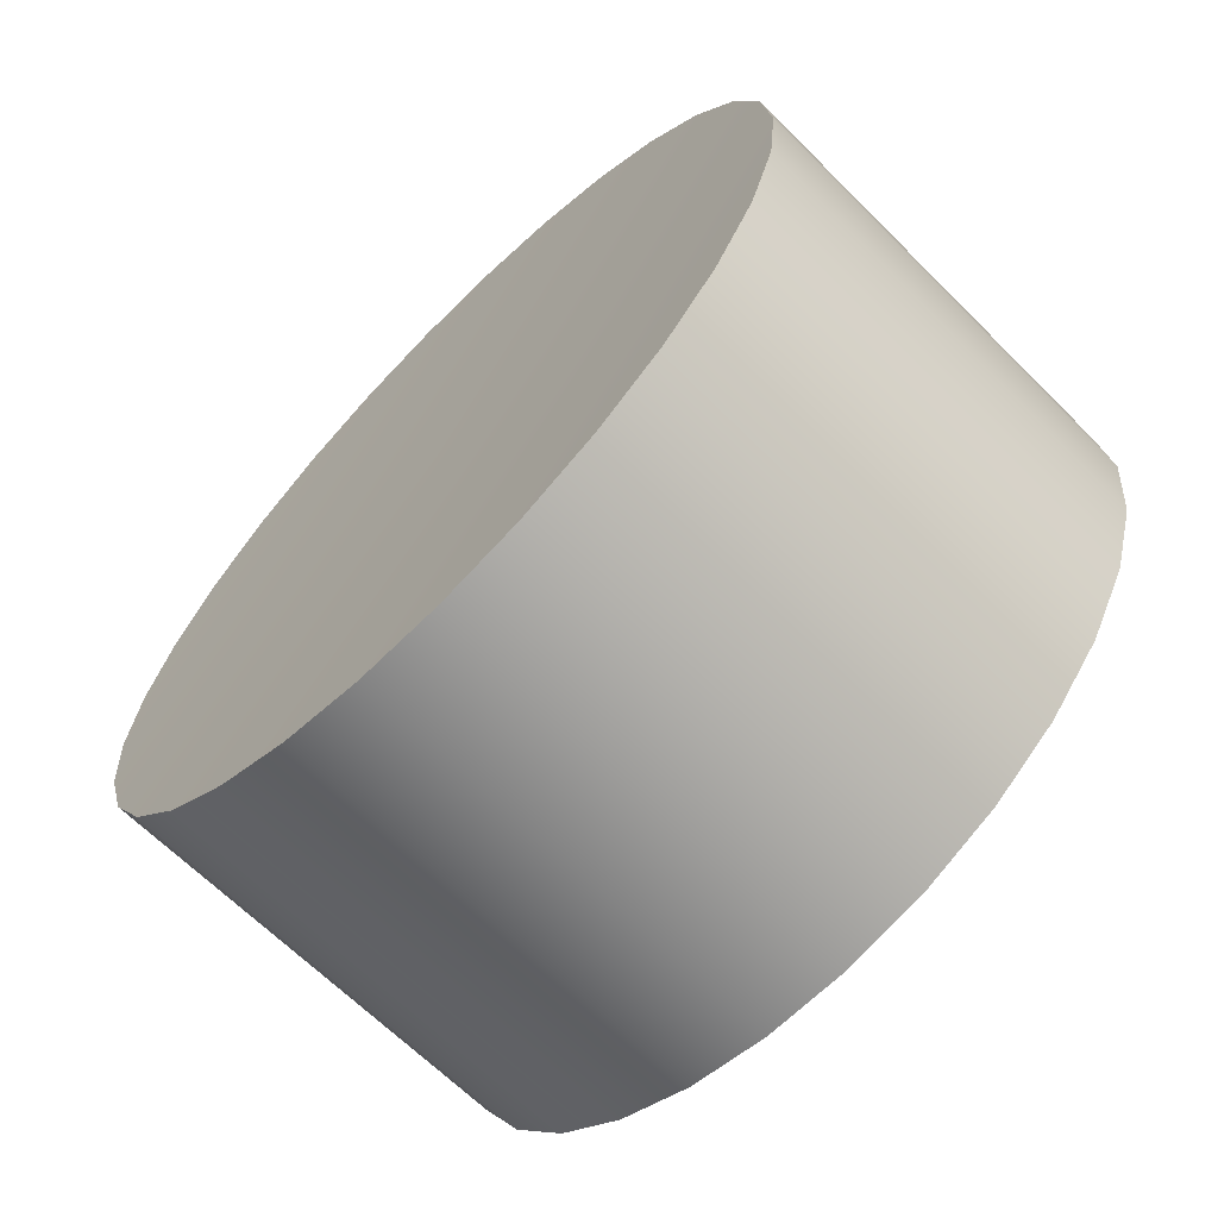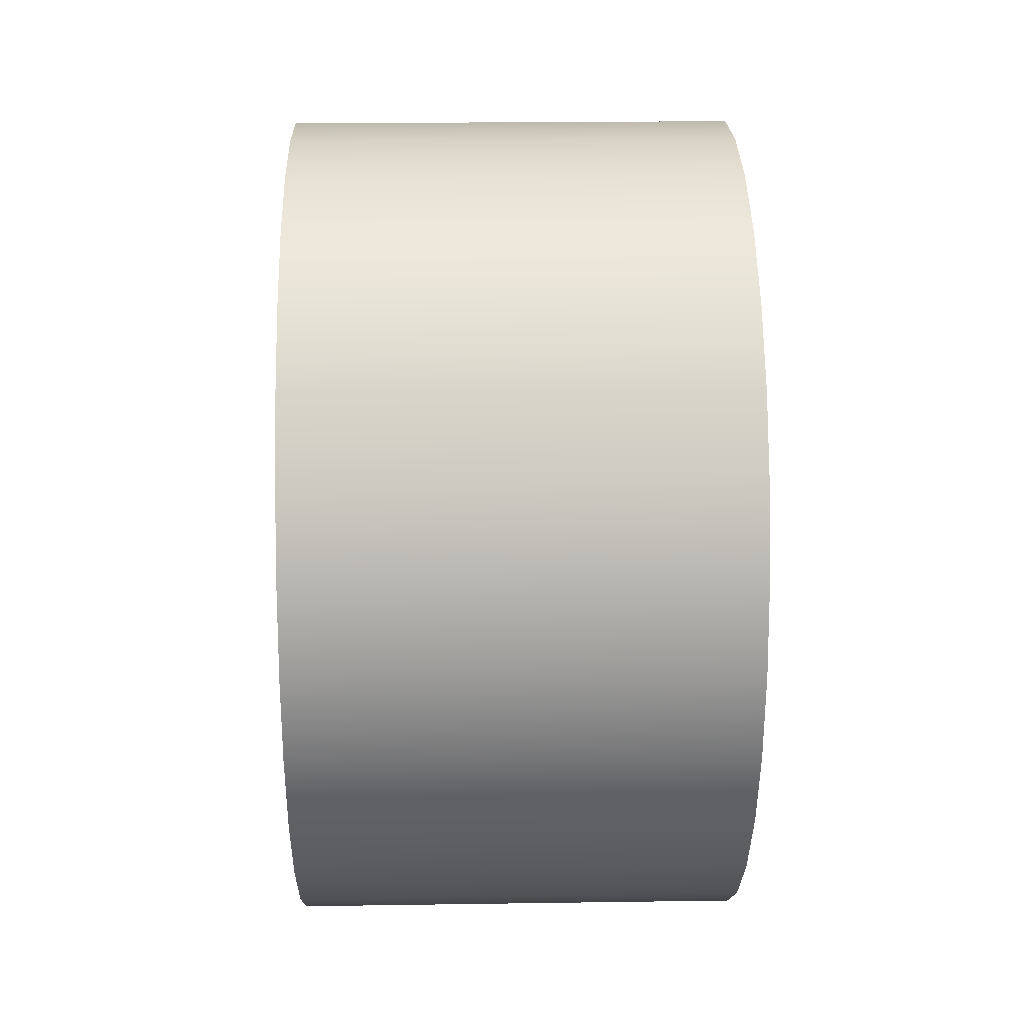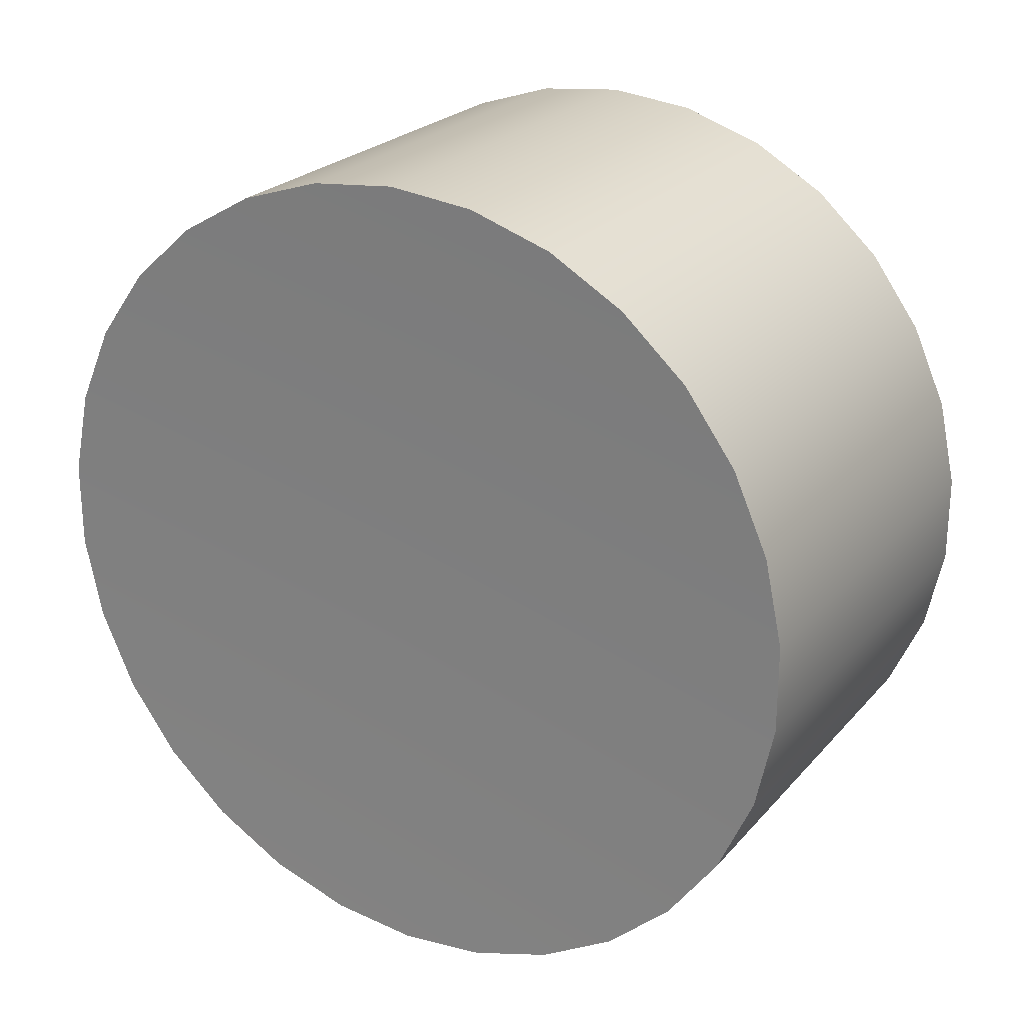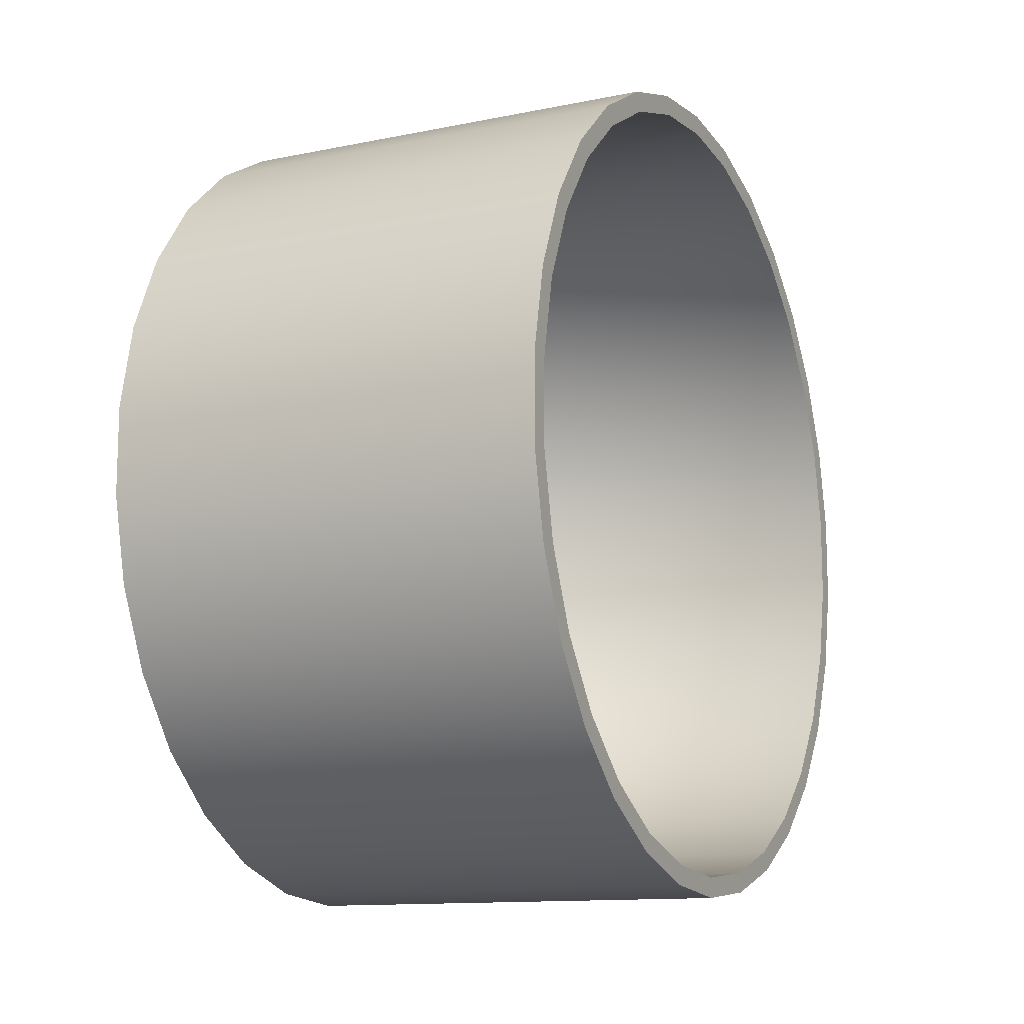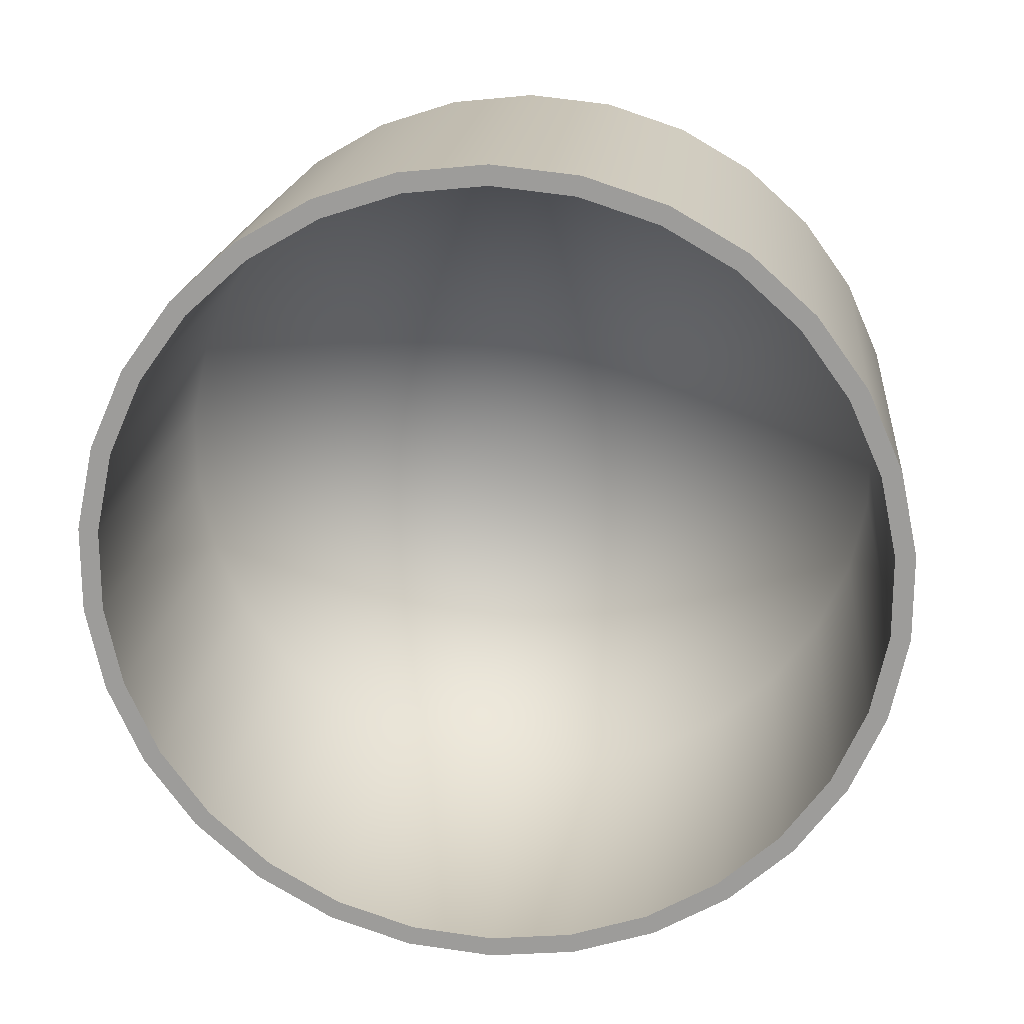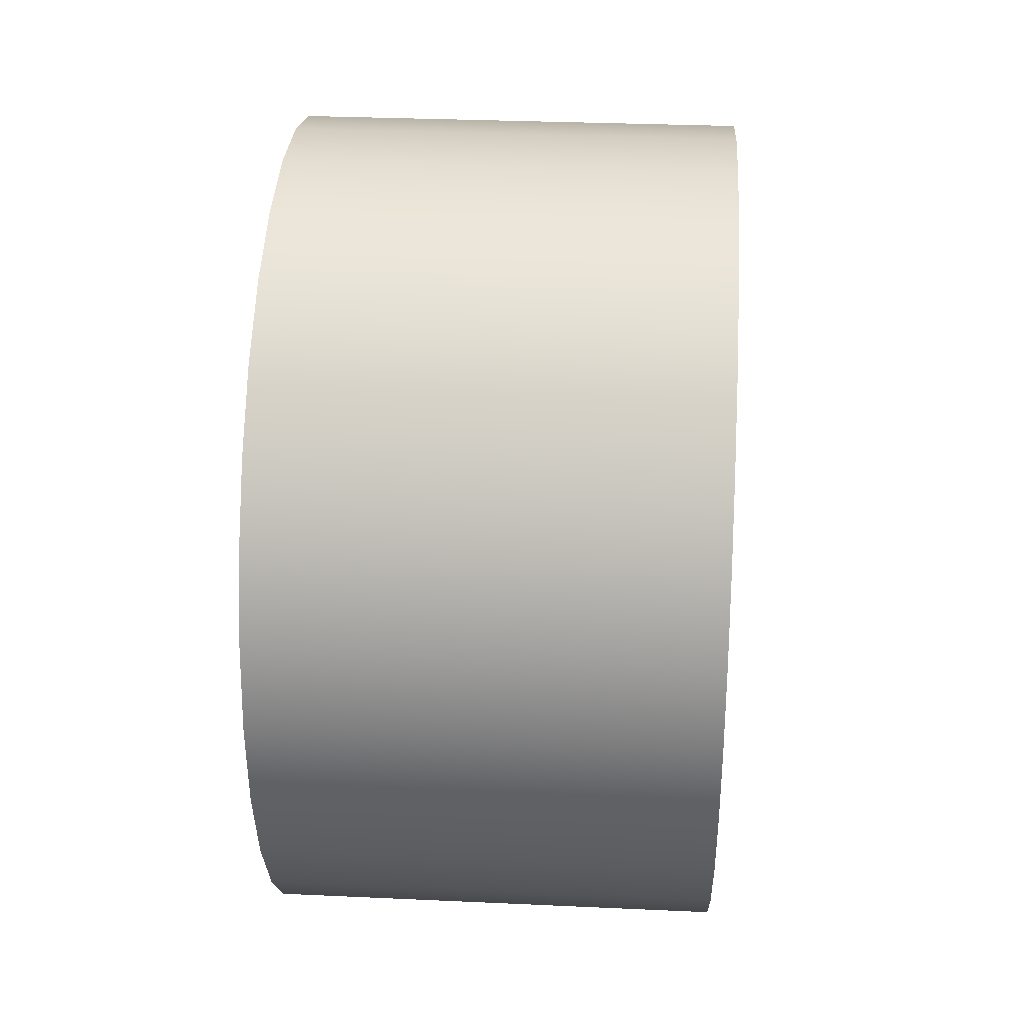
<metadata>
{"format":"obj","ext":"obj","renderer":"f3d","projection":"perspective","resolution":1024,"background":"white","views":[{"elev":-66.0,"azim":-45.0,"up":"+Z"},{"elev":21.2,"azim":-1.5,"up":"+Z"},{"elev":24.1,"azim":-59.5,"up":"+Y"},{"elev":-12.3,"azim":25.7,"up":"+Y"},{"elev":18.8,"azim":95.6,"up":"+Y"},{"elev":30.4,"azim":-176.2,"up":"+Z"}]}
</metadata>
<code>
g default
v -2.085 1.277 -7.788
v -2.085 1.249 -8.055
v -2.085 1.166 -8.311
v -2.085 1.031 -8.544
v -2.085 0.8516 -8.743
v -2.085 0.6342 -8.901
v -2.085 0.3888 -9.01
v -2.085 0.3888 -6.566
v -2.085 0.6342 -6.675
v -2.085 0.8516 -6.833
v -2.085 1.031 -7.033
v -2.085 1.166 -7.265
v -2.085 1.249 -7.521
v -3.436 1.275 -7.788
v -3.436 1.247 -8.055
v -3.436 1.164 -8.31
v -3.436 1.03 -8.542
v -3.436 0.8501 -8.742
v -3.436 0.6331 -8.899
v -3.436 0.3881 -9.008
v -3.436 0.1257 -9.064
v -3.436 -0.1425 -9.064
v -3.436 -0.4048 -9.008
v -3.436 -0.6498 -8.899
v -3.436 -0.8668 -8.742
v -3.436 -1.046 -8.542
v -3.436 -1.18 -8.31
v -3.436 -1.263 -8.055
v -3.436 -1.291 -7.788
v -3.436 -1.263 -7.521
v -3.436 -1.18 -7.266
v -3.436 -1.046 -7.034
v -3.436 -0.8668 -6.835
v -3.436 -0.6498 -6.677
v -3.436 -0.4048 -6.568
v -3.436 -0.1425 -6.512
v -3.436 0.1257 -6.512
v -3.436 0.3881 -6.568
v -3.436 0.6331 -6.677
v -3.436 0.8501 -6.835
v -3.436 1.03 -7.034
v -3.436 1.164 -7.266
v -3.436 1.247 -7.521
v -3.522 1.342 -7.788
v -3.522 1.313 -8.069
v -3.522 1.225 -8.337
v -3.522 1.084 -8.582
v -3.522 0.8953 -8.792
v -3.522 0.6669 -8.958
v -3.522 0.409 -9.073
v -3.522 0.1328 -9.131
v -3.522 -0.1495 -9.131
v -3.522 -0.4257 -9.073
v -3.522 -0.6836 -8.958
v -3.522 -0.912 -8.792
v -3.522 -1.101 -8.582
v -3.522 -1.242 -8.337
v -3.522 -1.329 -8.069
v -3.522 -1.359 -7.788
v -3.522 -1.329 -7.507
v -3.522 -1.242 -7.239
v -3.522 -1.101 -6.994
v -3.522 -0.912 -6.785
v -3.522 -0.6836 -6.619
v -3.522 -0.4257 -6.504
v -3.522 -0.1495 -6.445
v -3.522 0.1328 -6.445
v -3.522 0.409 -6.504
v -3.522 0.6669 -6.619
v -3.522 0.8953 -6.785
v -3.522 1.084 -6.994
v -3.522 1.225 -7.239
v -3.522 1.313 -7.507
v -2.085 1.342 -7.788
v -2.085 1.313 -8.069
v -2.085 1.225 -8.337
v -2.085 1.084 -8.582
v -2.085 0.8953 -8.792
v -2.085 0.6669 -8.958
v -2.085 0.409 -9.073
v -2.085 0.1328 -9.131
v -2.085 -0.1495 -9.131
v -2.085 -0.4257 -9.073
v -2.085 -0.6836 -8.958
v -2.085 -0.912 -8.792
v -2.085 -1.101 -8.582
v -2.085 -1.242 -8.337
v -2.085 -1.329 -8.069
v -2.085 -1.359 -7.788
v -2.085 -1.329 -7.507
v -2.085 -1.242 -7.239
v -2.085 -1.101 -6.994
v -2.085 -0.912 -6.785
v -2.085 -0.6836 -6.619
v -2.085 -0.4257 -6.504
v -2.085 -0.1495 -6.445
v -2.085 0.1328 -6.445
v -2.085 0.409 -6.504
v -2.085 0.6669 -6.619
v -2.085 0.8953 -6.785
v -2.085 1.084 -6.994
v -2.085 1.225 -7.239
v -2.085 1.313 -7.507
v -3.489 -0.008369 -7.788
v -2.085 0.126 -9.066
v -2.085 -0.1427 -9.066
v -2.085 -0.4055 -9.01
v -2.085 -0.651 -8.901
v -2.085 -0.8683 -8.743
v -2.085 -1.048 -8.544
v -2.085 -1.182 -8.311
v -2.085 -1.265 -8.055
v -2.085 -1.294 -7.788
v -2.085 -1.265 -7.521
v -2.085 -1.182 -7.265
v -2.085 -1.048 -7.033
v -2.085 -0.8683 -6.833
v -2.085 -0.651 -6.675
v -2.085 -0.4055 -6.566
v -2.085 -0.1427 -6.51
v -2.085 0.126 -6.51
v -3.522 1.225 -8.337
v -2.085 1.225 -8.337
g polySurface38 polySurface35 polySurface29 polySurface21 polySurface18
f 2 1 14 15
f 3 2 15 16
f 4 3 16 17
f 5 4 17 18
f 6 5 18 19
f 7 6 19 20
f 105 7 20 21
f 106 105 21 22
f 107 106 22 23
f 108 107 23 24
f 109 108 24 25
f 110 109 25 26
f 111 110 26 27
f 112 111 27 28
f 113 112 28 29
f 114 113 29 30
f 115 114 30 31
f 116 115 31 32
f 117 116 32 33
f 118 117 33 34
f 119 118 34 35
f 120 119 35 36
f 121 120 36 37
f 8 121 37 38
f 9 8 38 39
f 10 9 39 40
f 11 10 40 41
f 12 11 41 42
f 13 12 42 43
f 1 13 43 14
f 45 44 74 75
f 46 45 75 76
f 47 46 76 77
f 48 47 77 78
f 49 48 78 79
f 50 49 79 80
f 51 50 80 81
f 52 51 81 82
f 53 52 82 83
f 54 53 83 84
f 55 54 84 85
f 56 55 85 86
f 57 56 86 87
f 58 57 87 88
f 59 58 88 89
f 60 59 89 90
f 61 60 90 91
f 62 61 91 92
f 63 62 92 93
f 64 63 93 94
f 65 64 94 95
f 66 65 95 96
f 67 66 96 97
f 68 67 97 98
f 69 68 98 99
f 70 69 99 100
f 71 70 100 101
f 72 71 101 102
f 73 72 102 103
f 44 73 103 74
f 44 45 104
f 45 46 104
f 46 47 104
f 47 48 104
f 48 49 104
f 49 50 104
f 50 51 104
f 51 52 104
f 52 53 104
f 53 54 104
f 54 55 104
f 55 56 104
f 56 57 104
f 57 58 104
f 58 59 104
f 59 60 104
f 60 61 104
f 61 62 104
f 62 63 104
f 63 64 104
f 64 65 104
f 65 66 104
f 66 67 104
f 67 68 104
f 68 69 104
f 69 70 104
f 70 71 104
f 71 72 104
f 72 73 104
f 73 44 104
f 15 14 104
f 16 15 104
f 17 16 104
f 18 17 104
f 19 18 104
f 20 19 104
f 21 20 104
f 22 21 104
f 23 22 104
f 24 23 104
f 25 24 104
f 26 25 104
f 27 26 104
f 28 27 104
f 29 28 104
f 30 29 104
f 31 30 104
f 32 31 104
f 33 32 104
f 34 33 104
f 35 34 104
f 36 35 104
f 37 36 104
f 38 37 104
f 39 38 104
f 40 39 104
f 41 40 104
f 42 41 104
f 43 42 104
f 14 43 104
f 75 74 1 2
f 76 75 2 3
f 77 76 3 4
f 78 77 4 5
f 79 78 5 6
f 80 79 6 7
f 81 80 7 105
f 82 81 105 106
f 83 82 106 107
f 84 83 107 108
f 85 84 108 109
f 86 85 109 110
f 87 86 110 111
f 88 87 111 112
f 89 88 112 113
f 90 89 113 114
f 91 90 114 115
f 92 91 115 116
f 93 92 116 117
f 94 93 117 118
f 95 94 118 119
f 96 95 119 120
f 97 96 120 121
f 98 97 121 8
f 99 98 8 9
f 100 99 9 10
f 101 100 10 11
f 102 101 11 12
f 103 102 12 13
f 74 103 13 1
f 46 76 123 122

</code>
